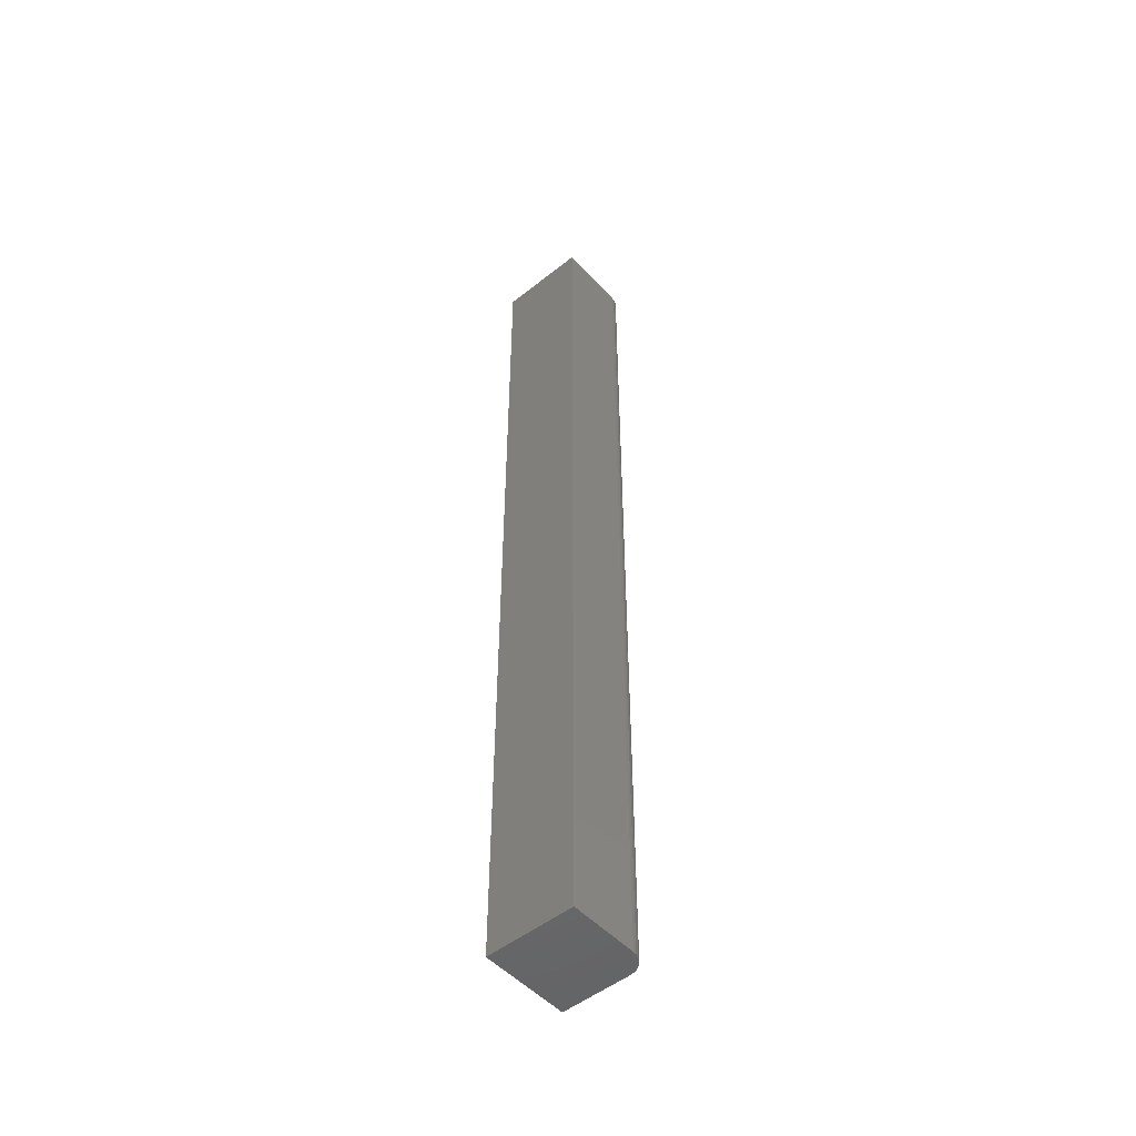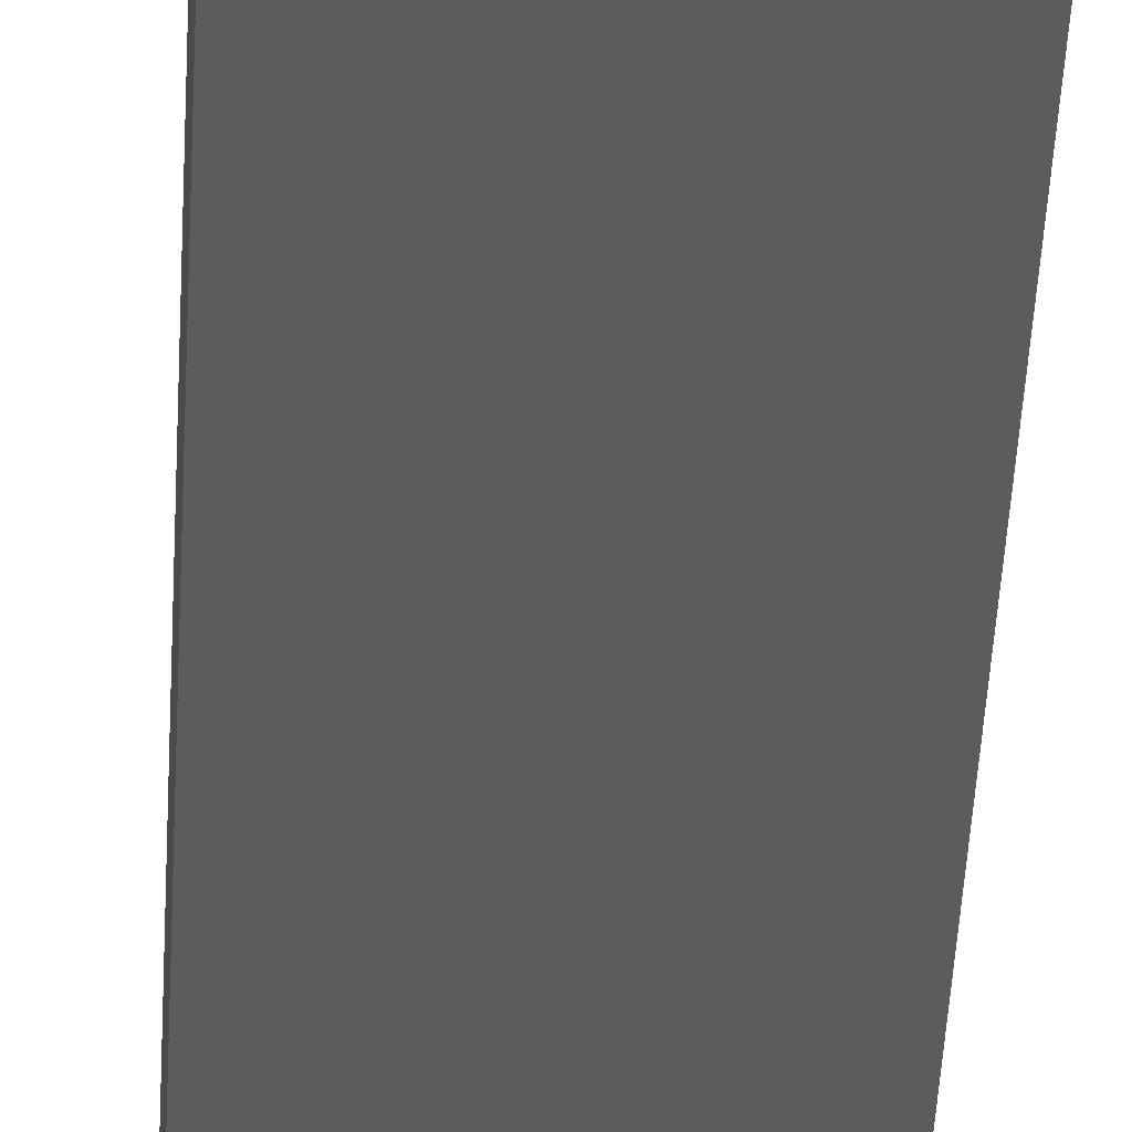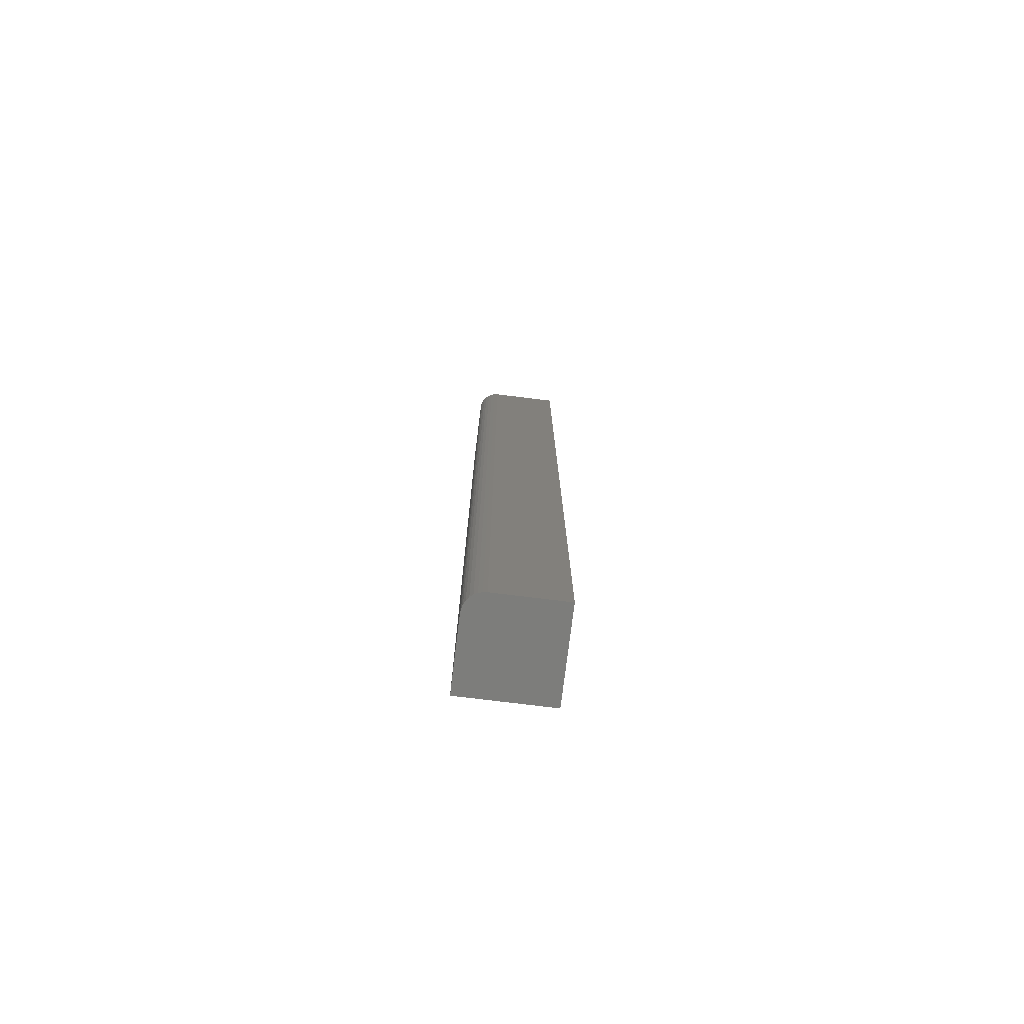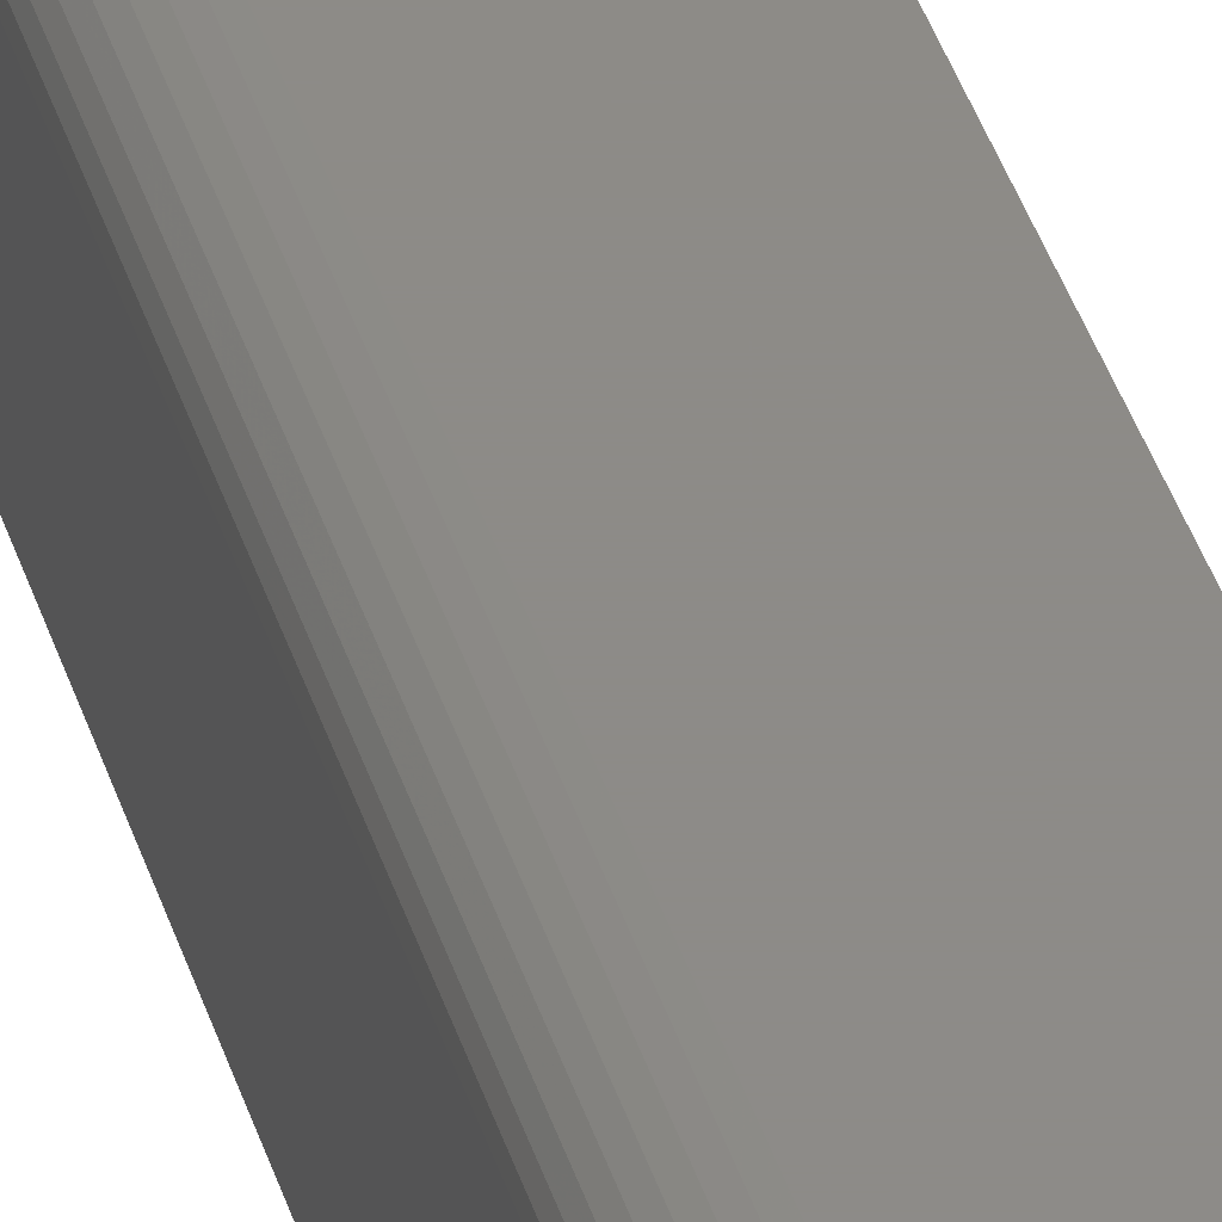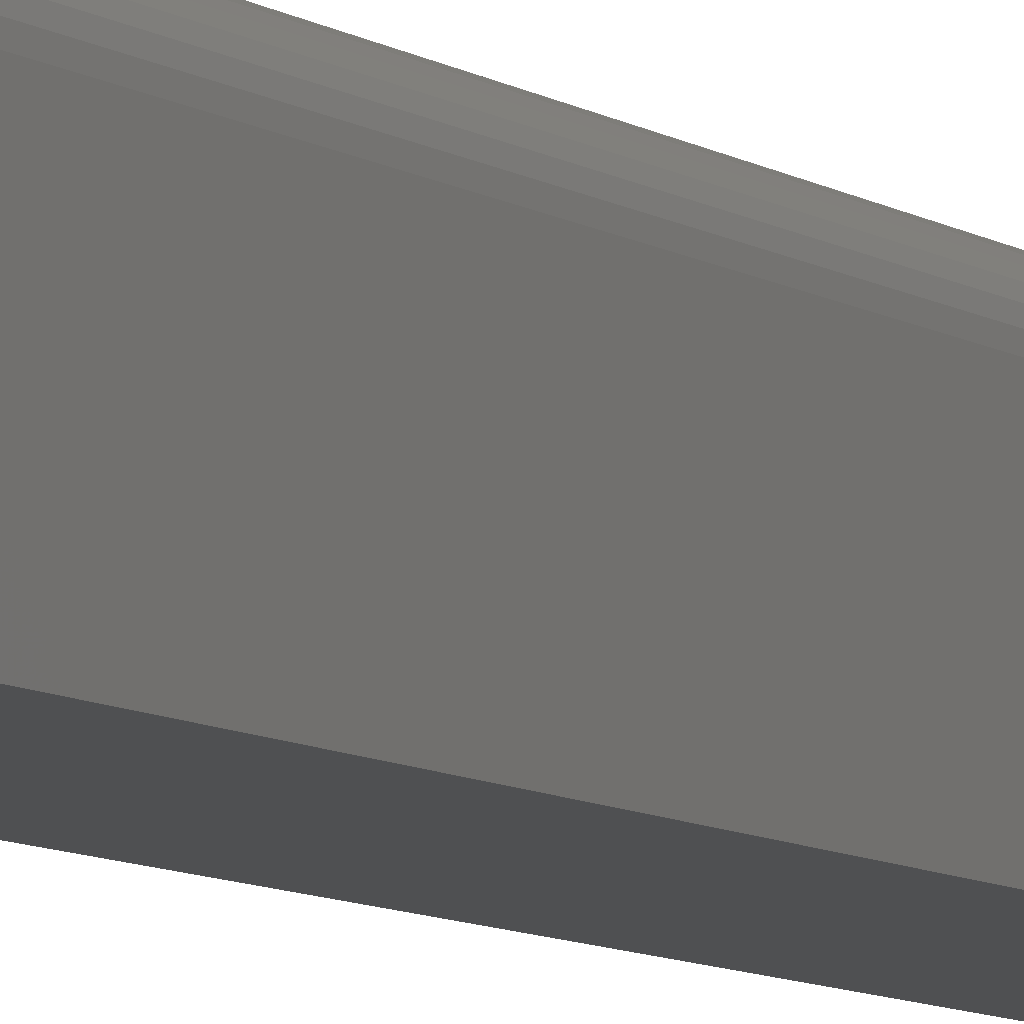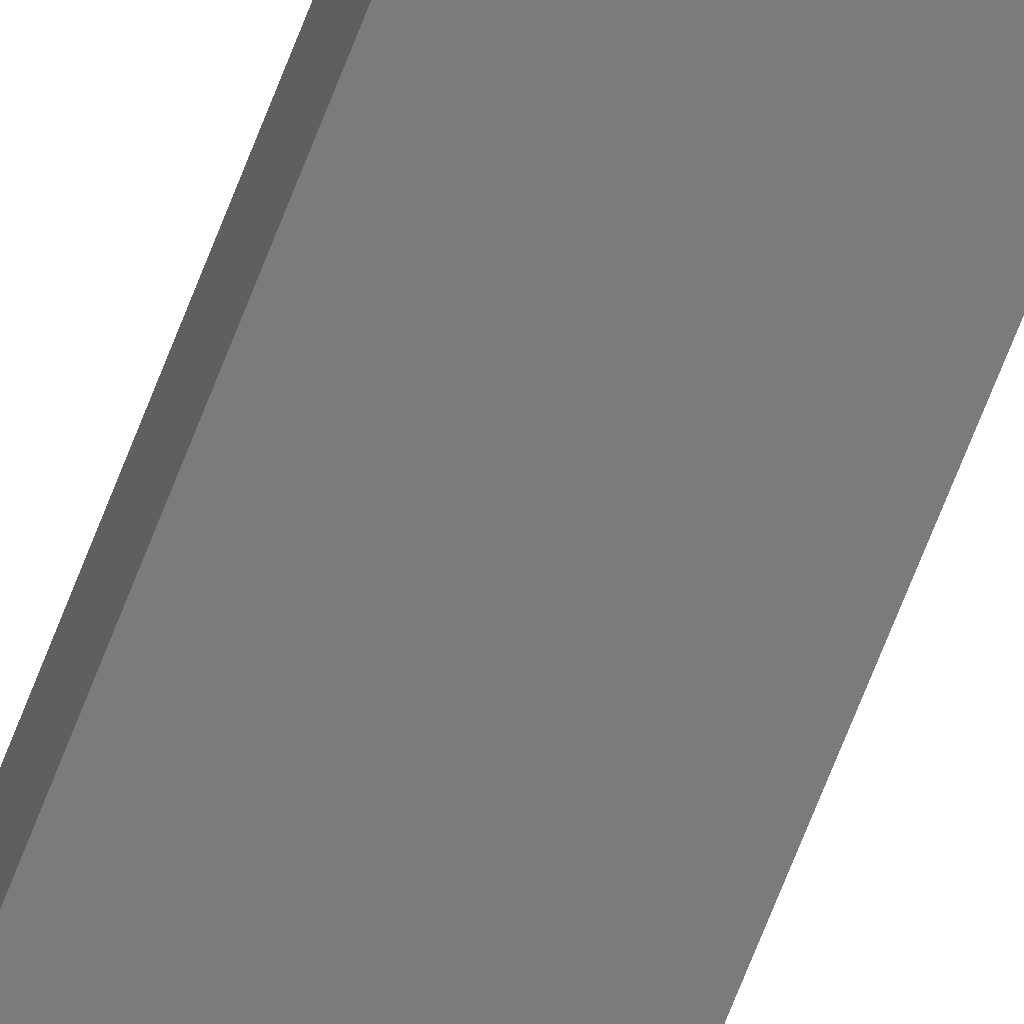
<metadata>
{"format":"stl","ext":"stl","renderer":"f3d","projection":"perspective","resolution":1024,"background":"white","views":[{"elev":-50.7,"azim":41.0,"up":"+Z"},{"elev":-27.7,"azim":178.1,"up":"+Y"},{"elev":-76.7,"azim":173.0,"up":"+Z"},{"elev":34.8,"azim":165.2,"up":"+Y"},{"elev":-5.7,"azim":21.8,"up":"+Y"},{"elev":-74.7,"azim":-21.8,"up":"+Y"}]}
</metadata>
<code>
# stl→obj: 24 verts, 44 faces
v 0.07812 0.05469 0.75
v 0.007812 0 0.75
v 0.07812 0 0.75
v 0.07355 0.06574 0.75
v 0.07118 0.06768 0.75
v 0.06848 0.06912 0.75
v 0.06555 0.07001 0.75
v 0.0625 0.07031 0.75
v 0.007812 0.07031 0.75
v 0.07782 0.05774 0.75
v 0.07694 0.06067 0.75
v 0.07549 0.06337 0.75
v 0.07812 0 0
v 0.007812 0 0
v 0.07812 0.05469 0
v 0.07355 0.06574 0
v 0.0625 0.07031 0
v 0.06555 0.07001 0
v 0.06848 0.06912 0
v 0.07118 0.06768 0
v 0.007812 0.07031 0
v 0.07549 0.06337 0
v 0.07694 0.06067 0
v 0.07782 0.05774 0
f 1 2 3
f 4 5 6
f 4 6 7
f 4 7 8
f 9 2 1
f 9 1 10
f 9 10 11
f 9 11 12
f 9 12 4
f 9 4 8
f 13 14 15
f 16 17 18
f 16 18 19
f 16 19 20
f 21 17 16
f 21 16 22
f 21 22 23
f 21 23 24
f 21 24 15
f 21 15 14
f 17 21 8
f 8 21 9
f 13 15 3
f 3 15 1
f 17 8 18
f 18 8 7
f 18 7 19
f 19 7 6
f 19 6 20
f 20 6 5
f 20 5 16
f 16 5 4
f 16 4 22
f 22 4 12
f 22 12 23
f 23 12 11
f 23 11 24
f 24 11 10
f 24 10 15
f 15 10 1
f 21 14 9
f 9 14 2
f 14 13 2
f 2 13 3

</code>
